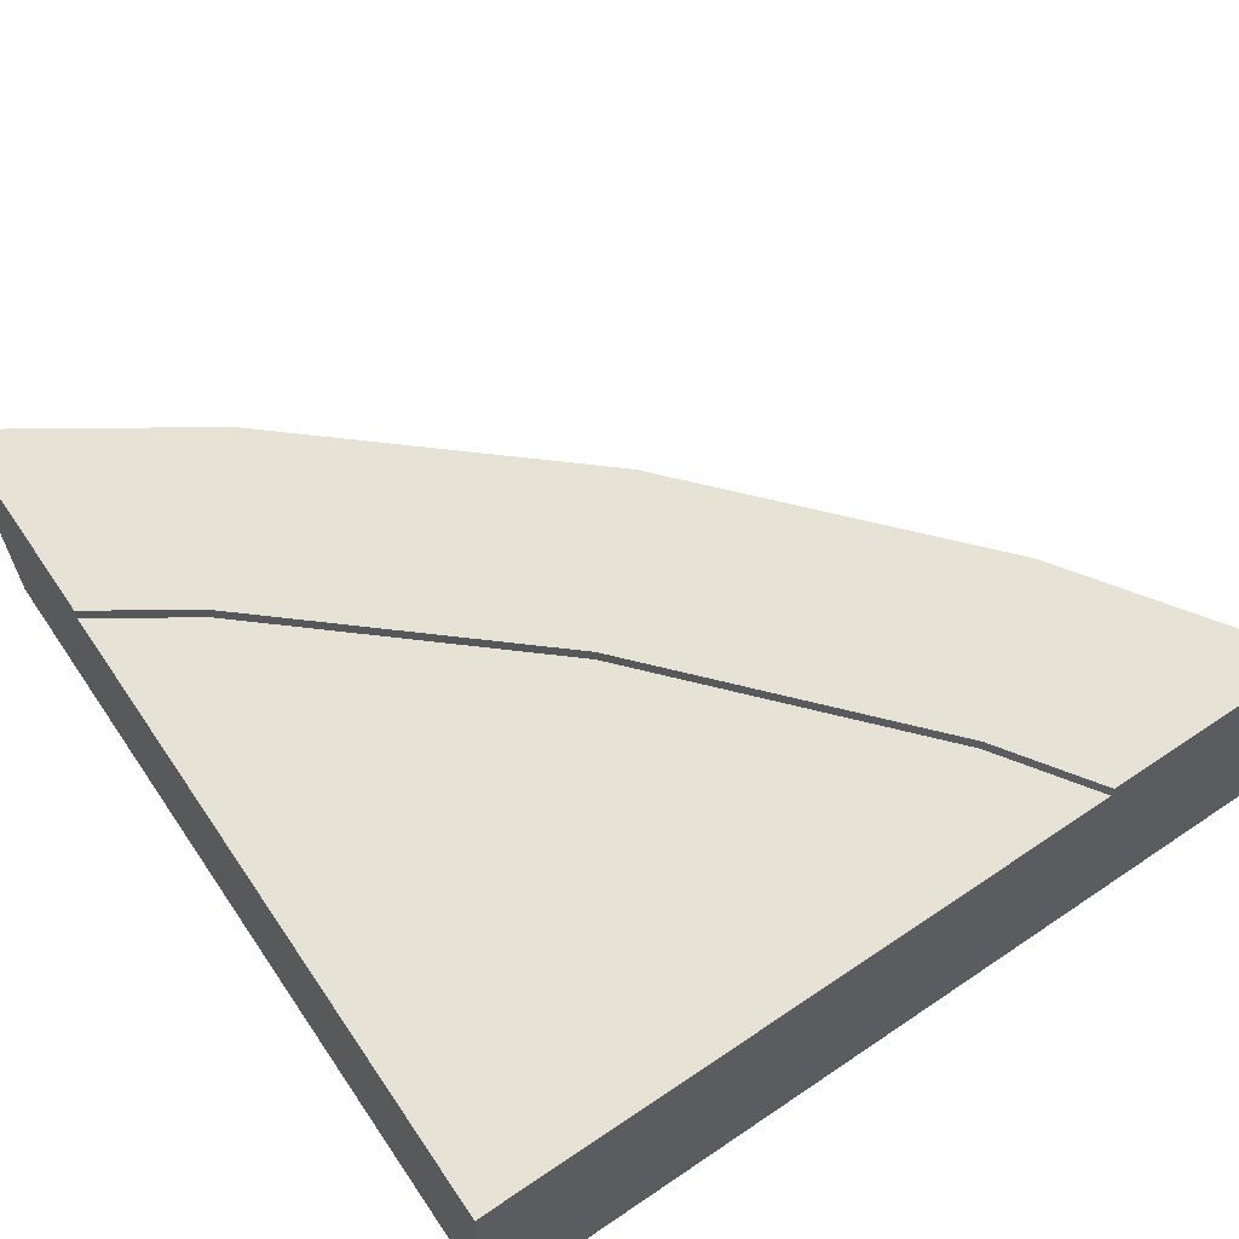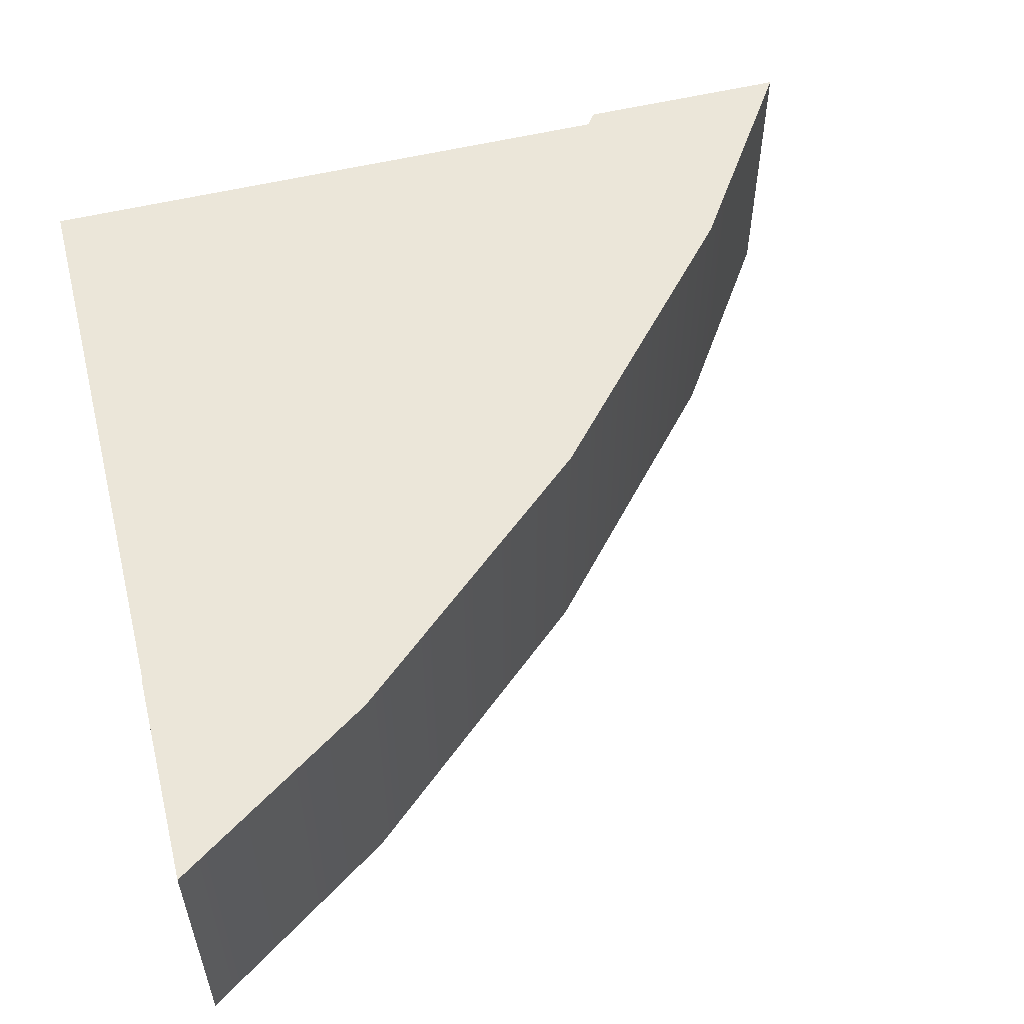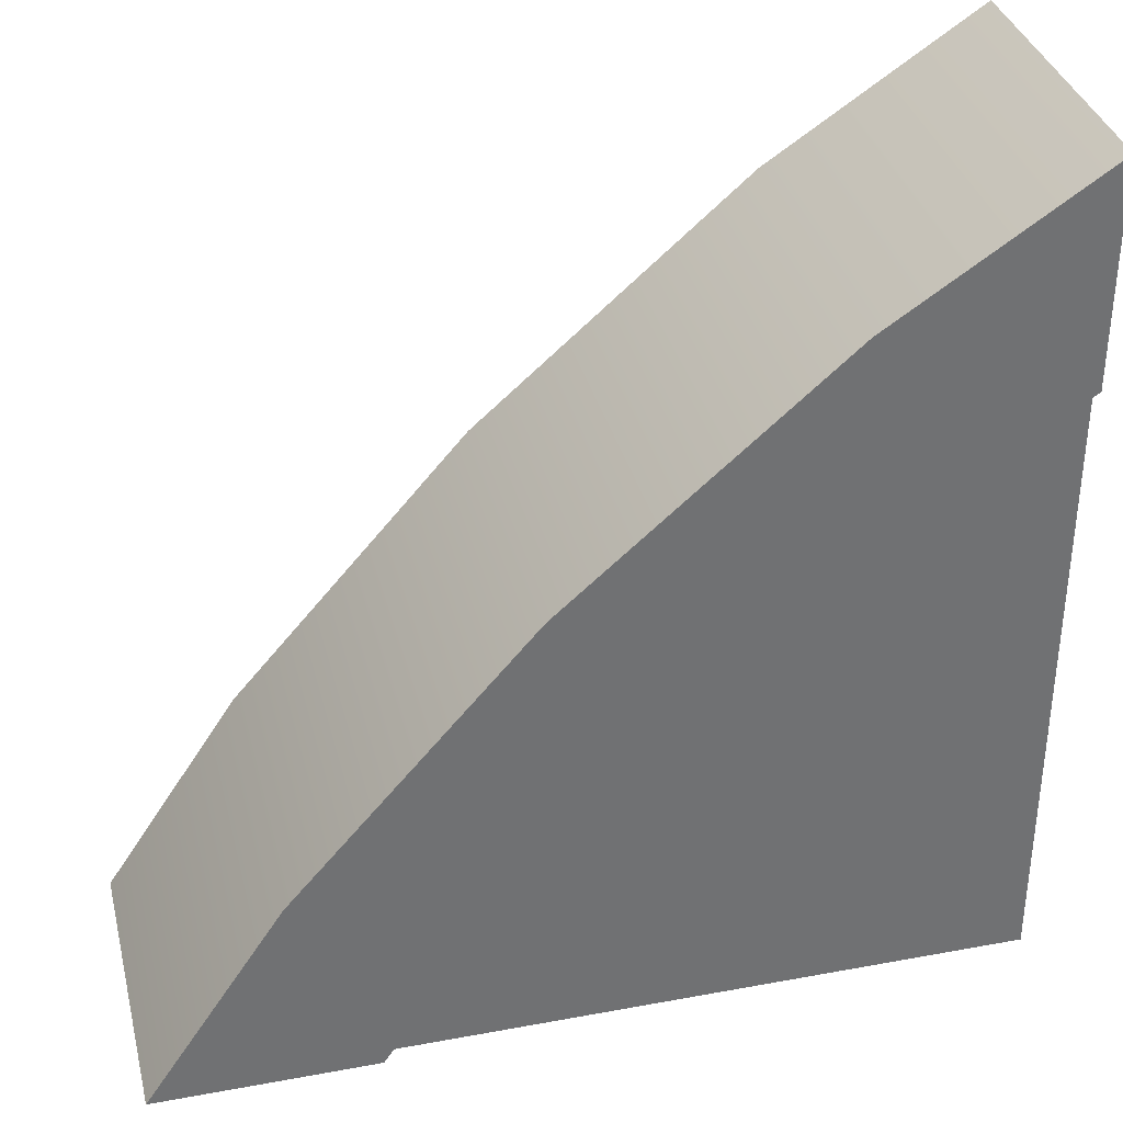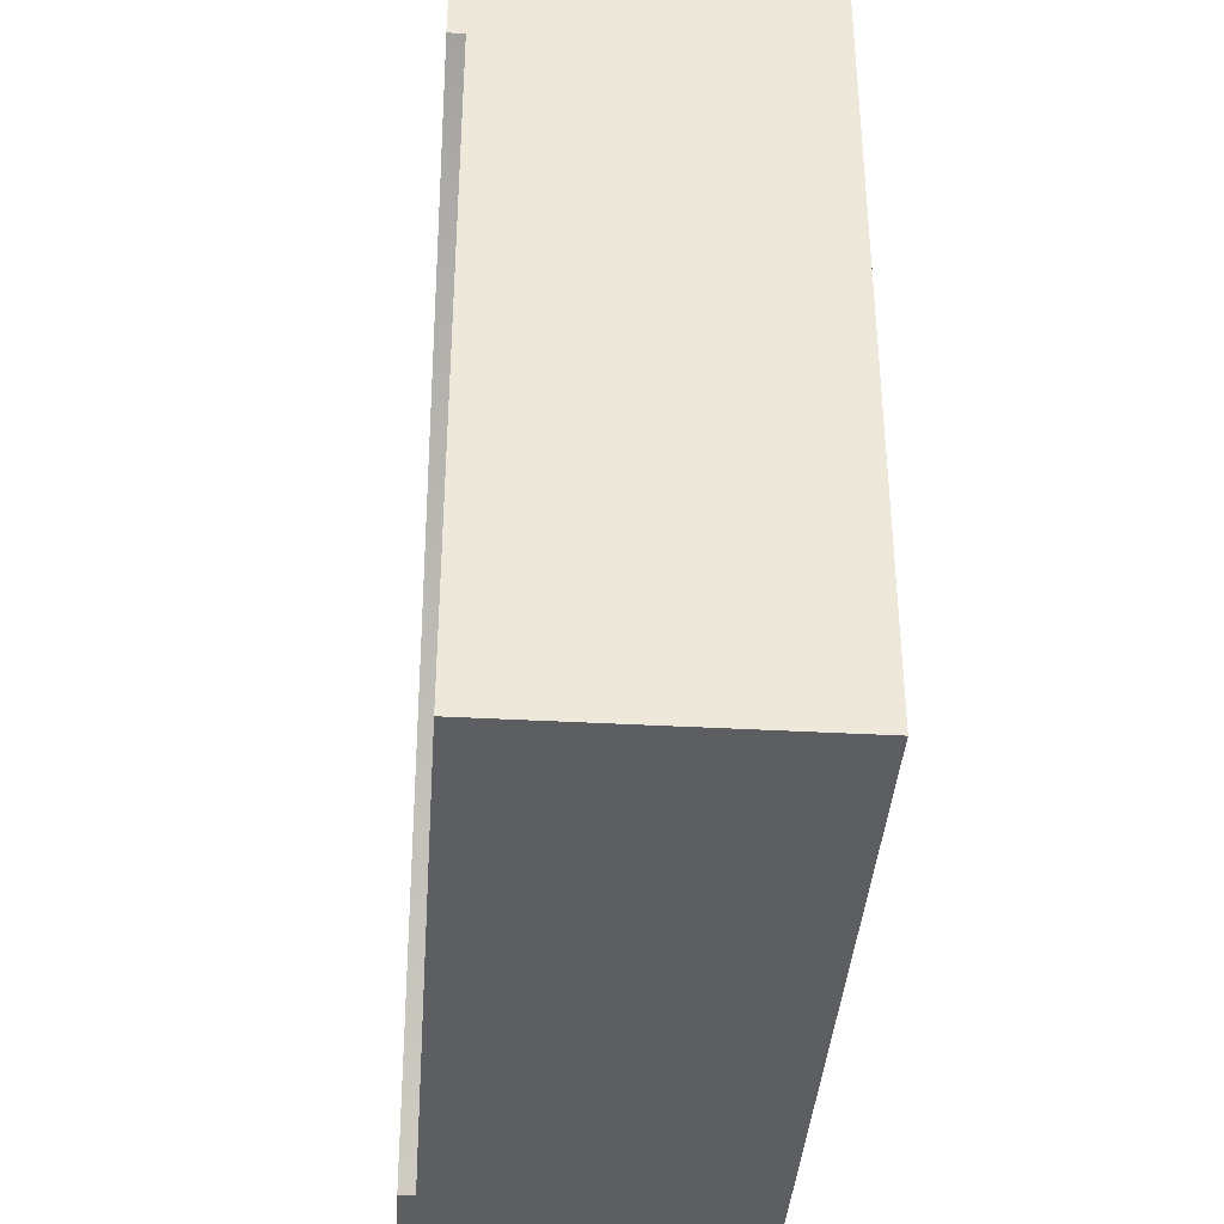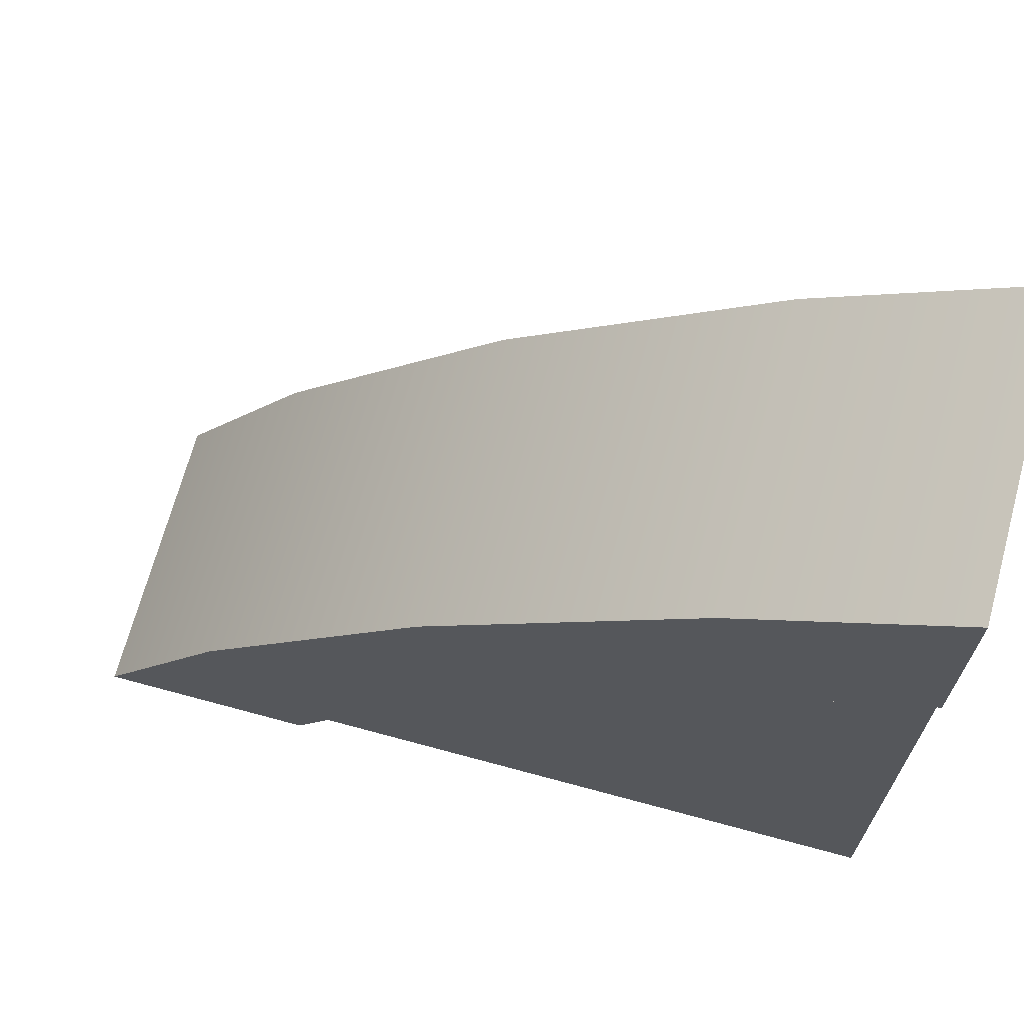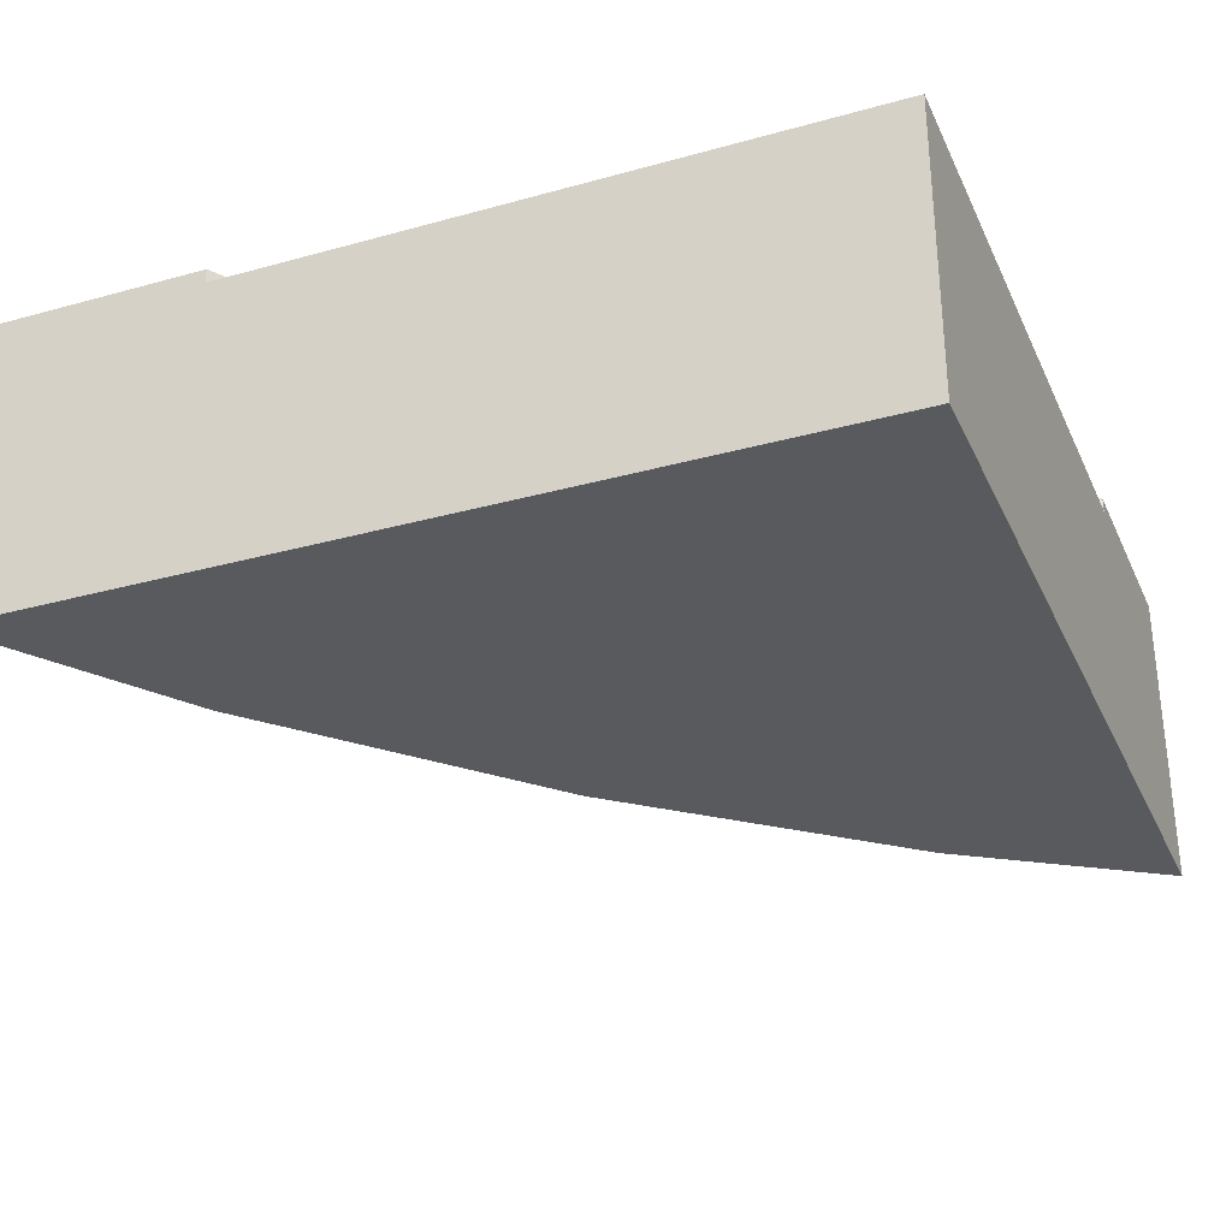
<metadata>
{"format":"obj","ext":"obj","renderer":"f3d","projection":"perspective","resolution":1024,"background":"white","views":[{"elev":63.1,"azim":-124.3,"up":"+Y"},{"elev":55.5,"azim":-14.2,"up":"+Y"},{"elev":35.1,"azim":166.2,"up":"+Z"},{"elev":-38.4,"azim":-94.0,"up":"+Z"},{"elev":69.0,"azim":-164.8,"up":"+Z"},{"elev":-30.9,"azim":-158.3,"up":"+Y"}]}
</metadata>
<code>
o roadTile_115
v -0 0.6 -1.746
v -0 0.3 -1.746
v -0 0.3 -0.45
v -0 0.6 -0.45
v 1.296 0.6 -1.746
v 1.296 0.3 -1.746
v 1.746 0 -1.746
v -0 0 -1.746
v 1.296 0.63 -1.746
v 1.746 0.63 -1.746
v 1.463 0 -1.322
v 0.9775 0 -0.7686
v 0.4243 0 -0.2835
v 0 0 -0
v 1.463 0.63 -1.322
v -0 0.63 -0.45
v 0 0.63 0
v 0.4243 0.63 -0.2835
v 0.9775 0.63 -0.7686
v 1.165 0.63 -1.55
v 0.7123 0.63 -1.034
v 0.196 0.63 -0.581
v 0.196 0.6 -0.581
v 0.7123 0.6 -1.034
v 1.165 0.6 -1.55
f 2 4 1
f 6 1 5
f 24 25 1
f 2 3 4
f 6 2 1
f 5 1 25
f 1 4 23
f 24 1 23
f 6 10 7
f 12 13 8
f 10 11 7
f 21 22 18
f 4 3 17
f 18 14 13
f 19 13 12
f 15 12 11
f 4 22 23
f 23 21 24
f 24 20 25
f 25 9 5
f 7 8 6
f 8 2 6
f 6 5 10
f 5 9 10
f 14 8 13
f 8 7 11
f 12 8 11
f 10 15 11
f 22 16 18
f 16 17 18
f 18 19 21
f 19 15 21
f 15 10 9
f 21 15 20
f 9 20 15
f 2 8 3
f 8 14 3
f 14 17 3
f 17 16 4
f 18 17 14
f 19 18 13
f 15 19 12
f 4 16 22
f 23 22 21
f 24 21 20
f 25 20 9

</code>
